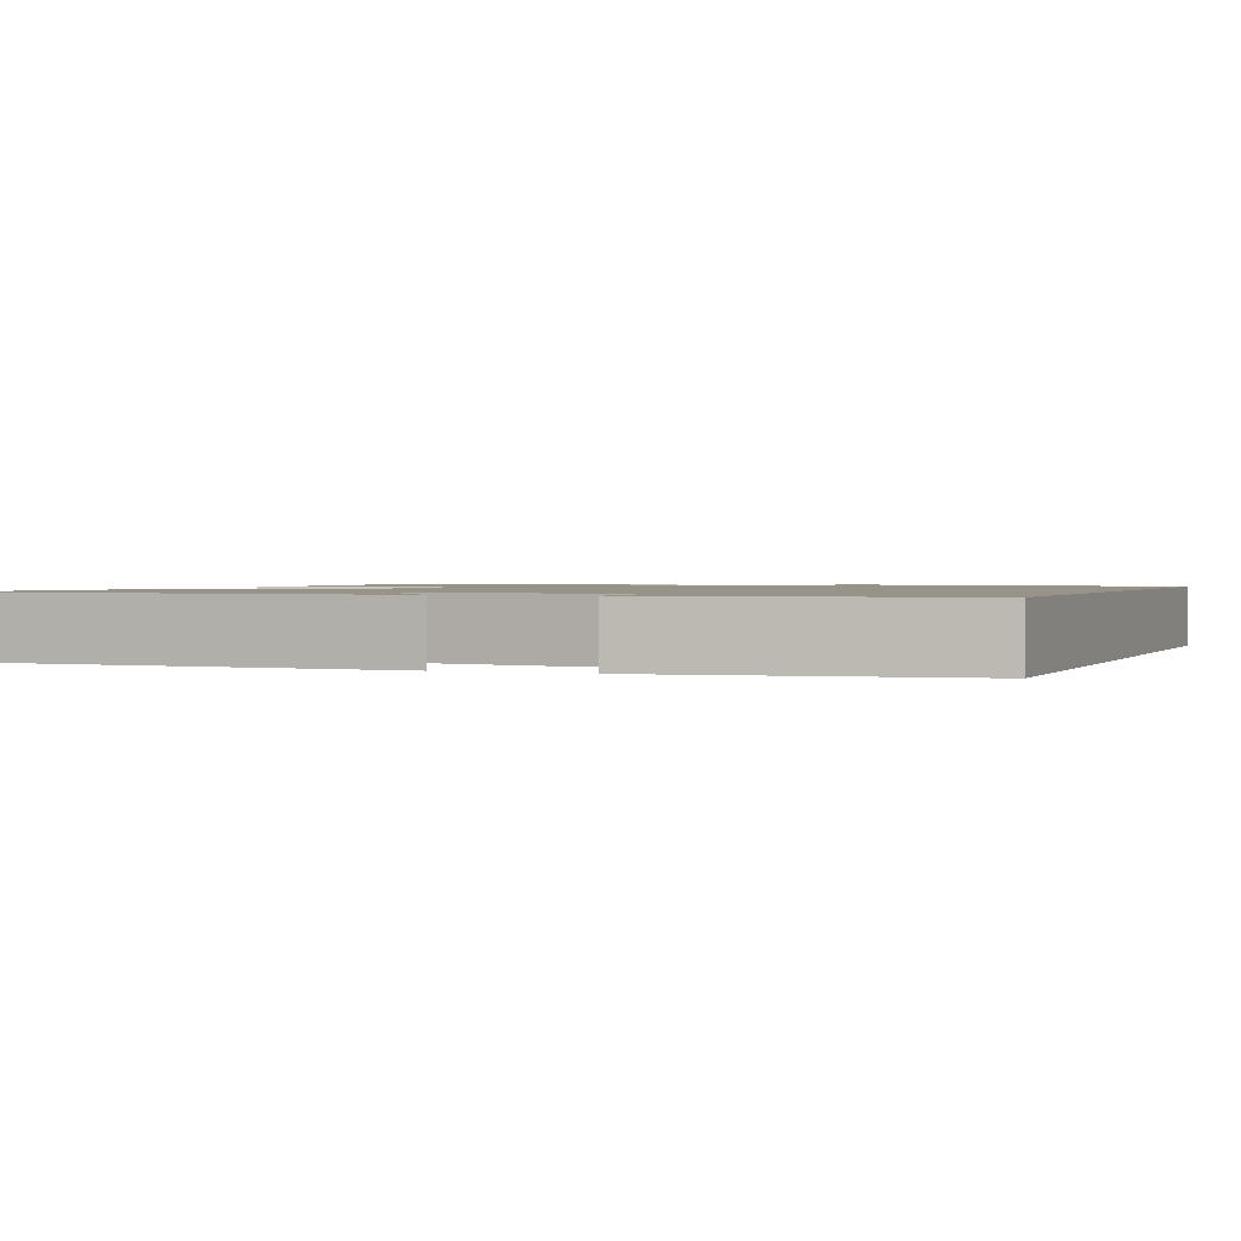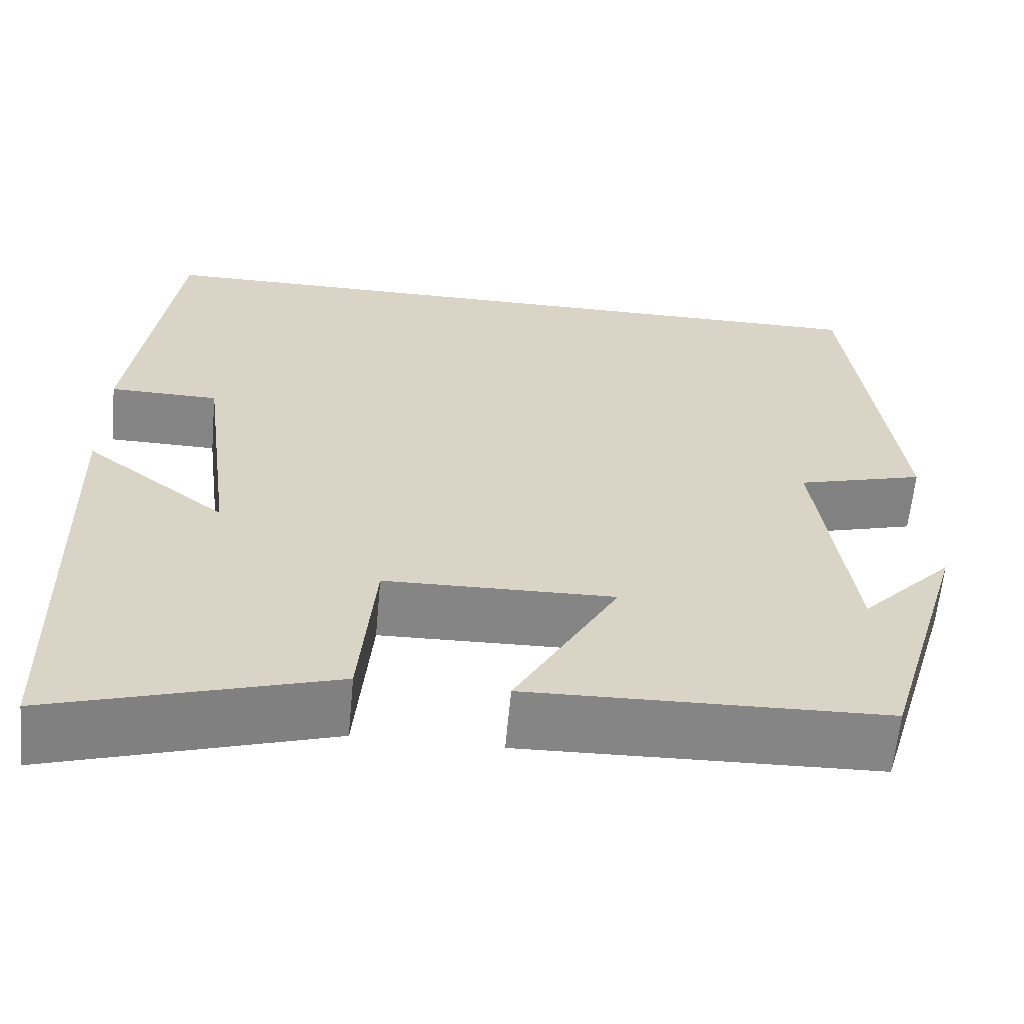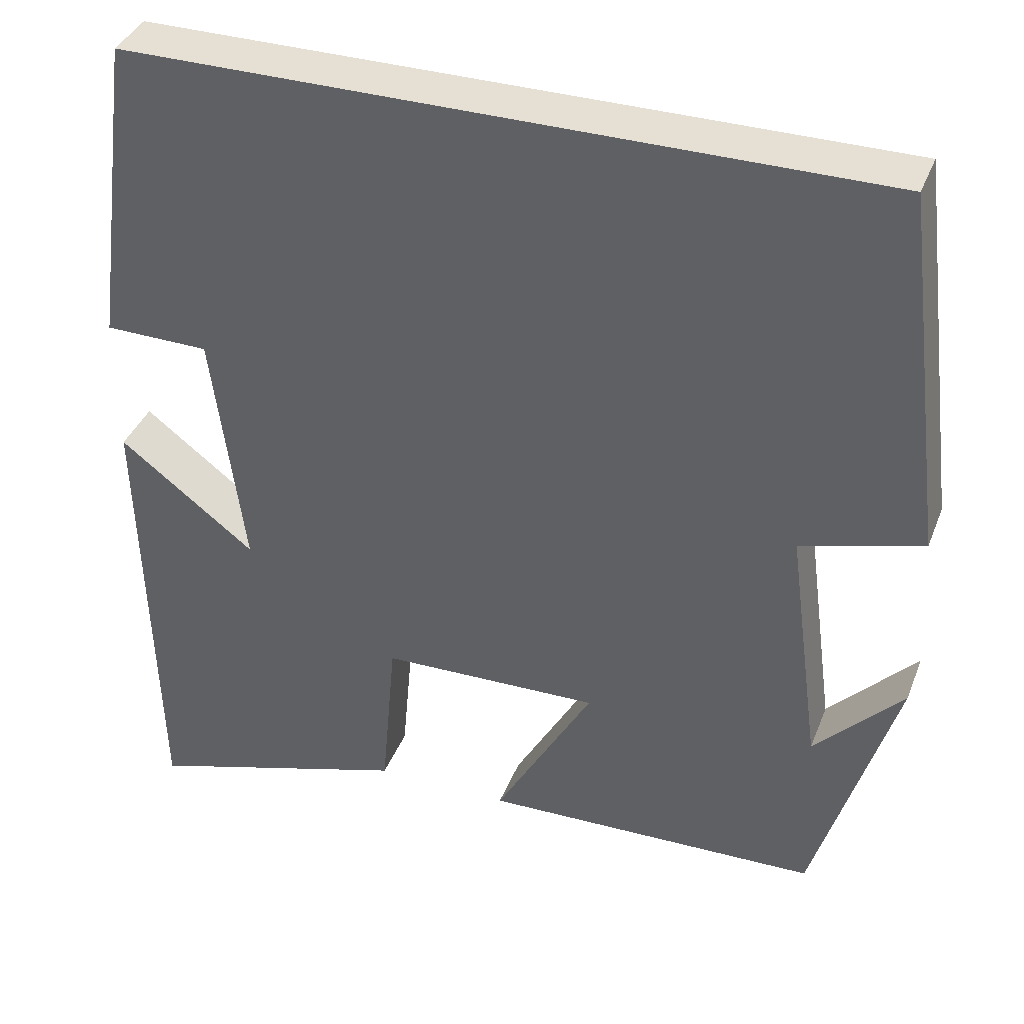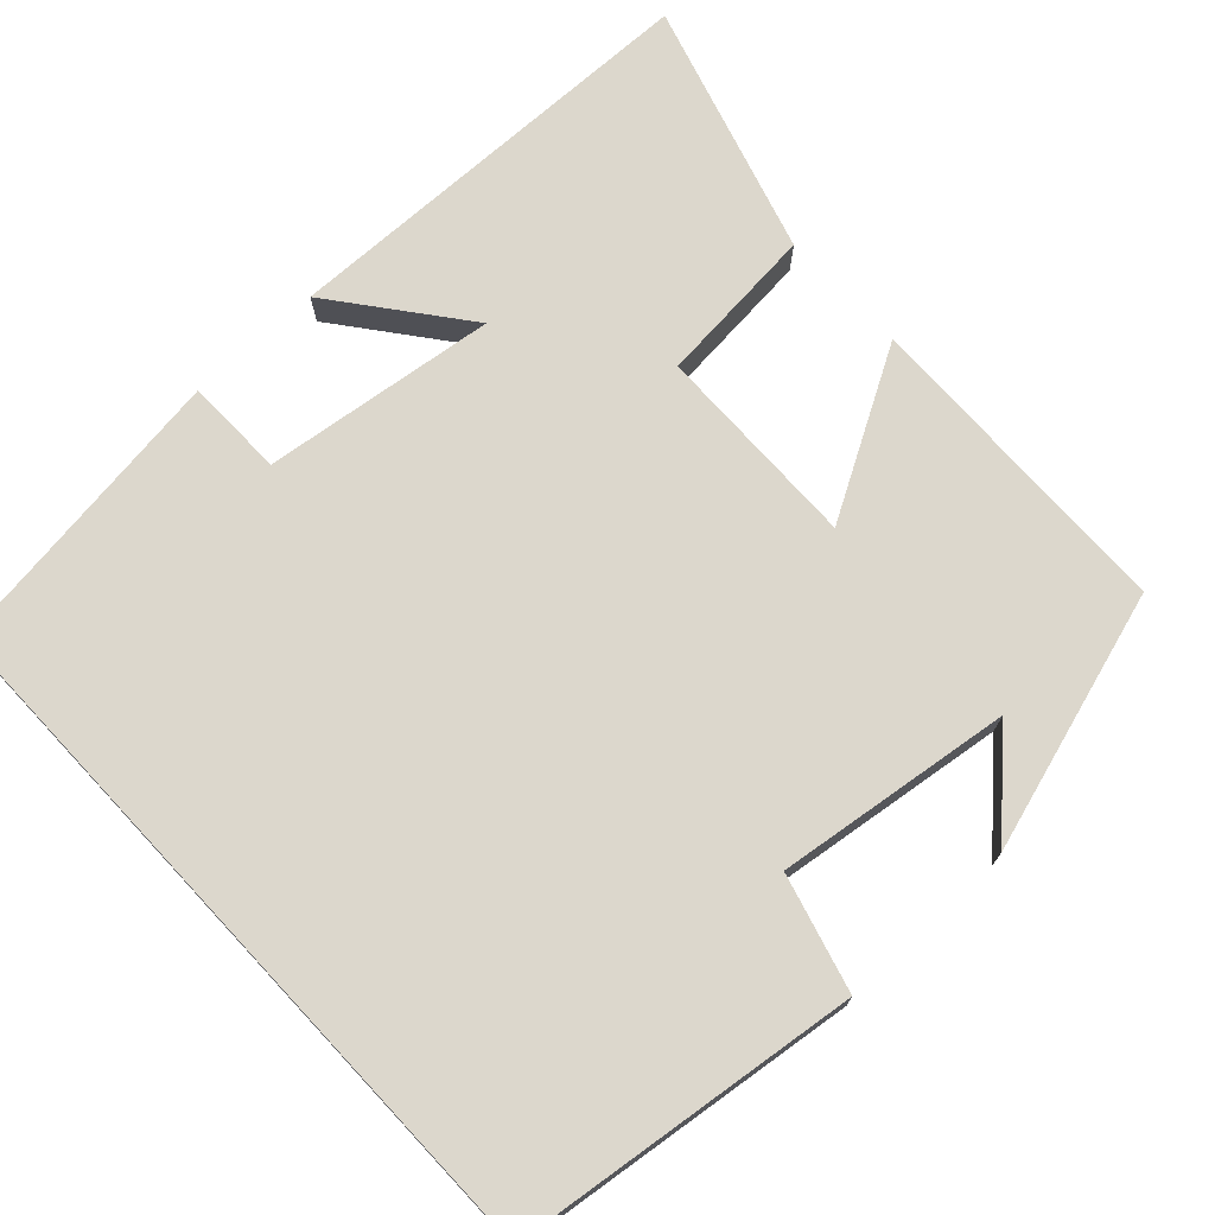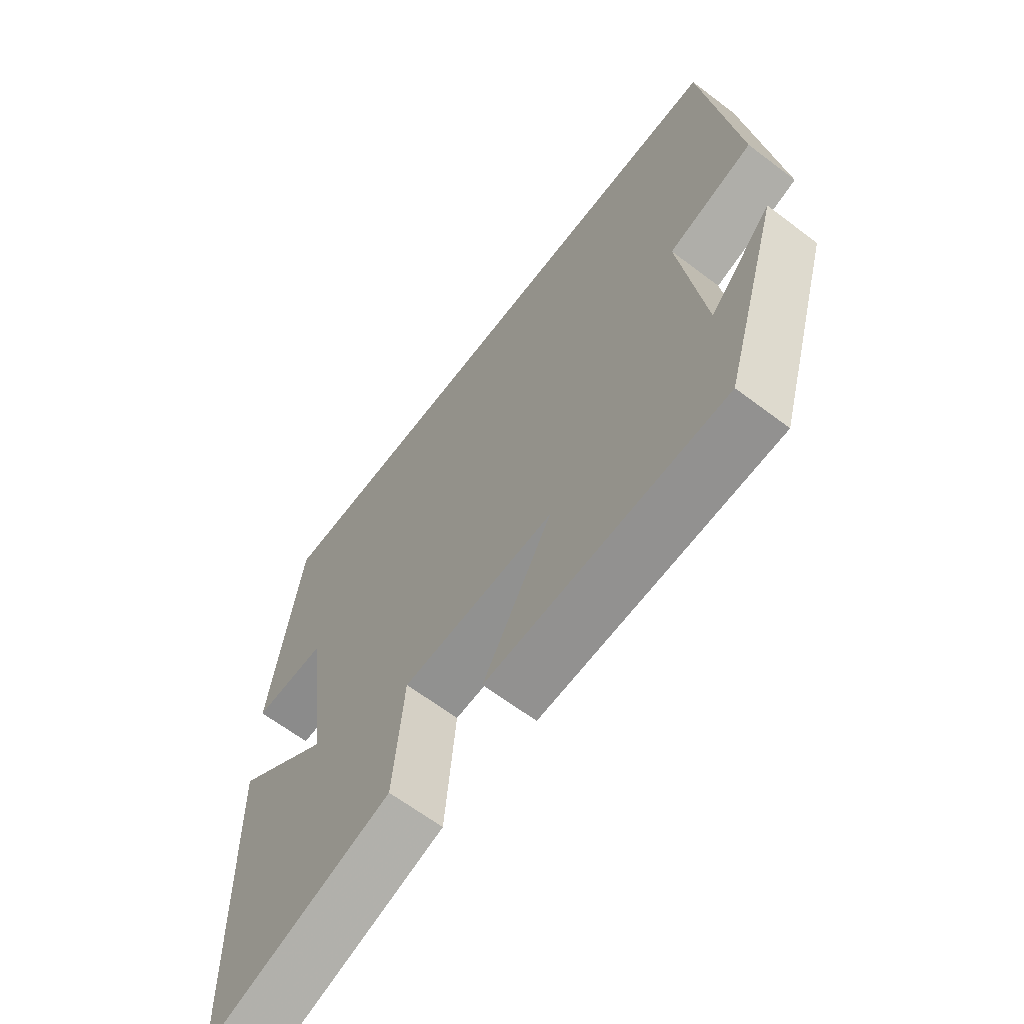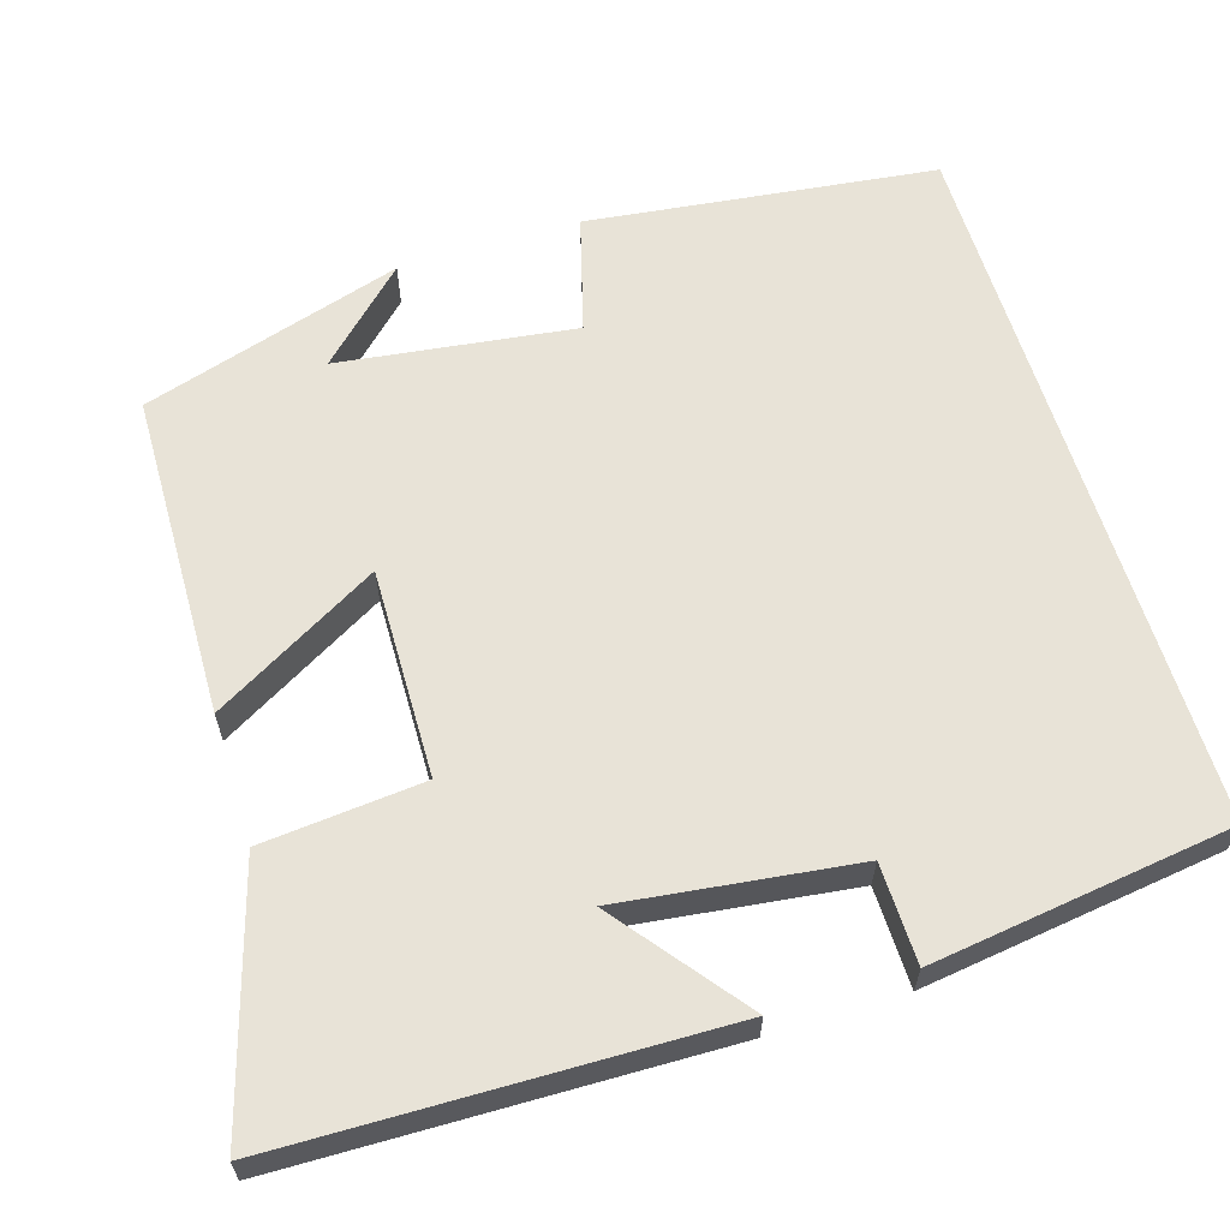
<metadata>
{"format":"obj","ext":"obj","renderer":"f3d","projection":"perspective","resolution":1024,"background":"white","views":[{"elev":1.4,"azim":-68.9,"up":"+Y"},{"elev":-61.7,"azim":-5.3,"up":"+Z"},{"elev":38.0,"azim":20.1,"up":"+Z"},{"elev":72.8,"azim":46.9,"up":"+Y"},{"elev":-64.7,"azim":52.7,"up":"+Z"},{"elev":62.2,"azim":-107.3,"up":"+Y"}]}
</metadata>
<code>
v 0.445 0.07 0.5
v 0.5 0.07 0.064
v 0.354 0.07 0.023
v 0.394 0.07 -0.273
v 0.5 0.07 -0.162
v 0.402 0.07 -0.489
v -0.004 0.07 -0.5
v 0.114 0.07 -0.291
v -0.148 0.07 -0.297
v -0.166 0.07 -0.5
v -0.486 0.07 -0.597
v -0.5 0.07 -0.047
v -0.337 0.07 -0.173
v -0.375 0.07 0.121
v -0.5 0.07 0.123
v -0.45 0.07 0.5
v 0.445 0 0.5
v 0.5 0 0.064
v 0.354 0 0.023
v 0.394 0 -0.273
v 0.5 0 -0.162
v 0.402 0 -0.489
v -0.004 0 -0.5
v 0.114 0 -0.291
v -0.148 0 -0.297
v -0.166 0 -0.5
v -0.486 0 -0.597
v -0.5 0 -0.047
v -0.337 0 -0.173
v -0.375 0 0.121
v -0.5 0 0.123
v -0.45 0 0.5
f 14 15 16 1
f 13 14 1
f 10 11 12 13
f 9 10 13
f 8 9 13 1
f 6 7 8
f 4 5 6
f 3 4 6 8
f 1 2 3
f 1 3 8
f 17 32 31 30
f 17 30 29
f 29 28 27 26
f 29 26 25
f 17 29 25 24
f 24 23 22
f 22 21 20
f 24 22 20 19
f 19 18 17
f 24 19 17
f 1 17 18 2
f 2 18 19 3
f 3 19 20 4
f 4 20 21 5
f 5 21 22 6
f 6 22 23 7
f 7 23 24 8
f 8 24 25 9
f 9 25 26 10
f 10 26 27 11
f 11 27 28 12
f 12 28 29 13
f 13 29 30 14
f 14 30 31 15
f 15 31 32 16
f 16 32 17 1

</code>
